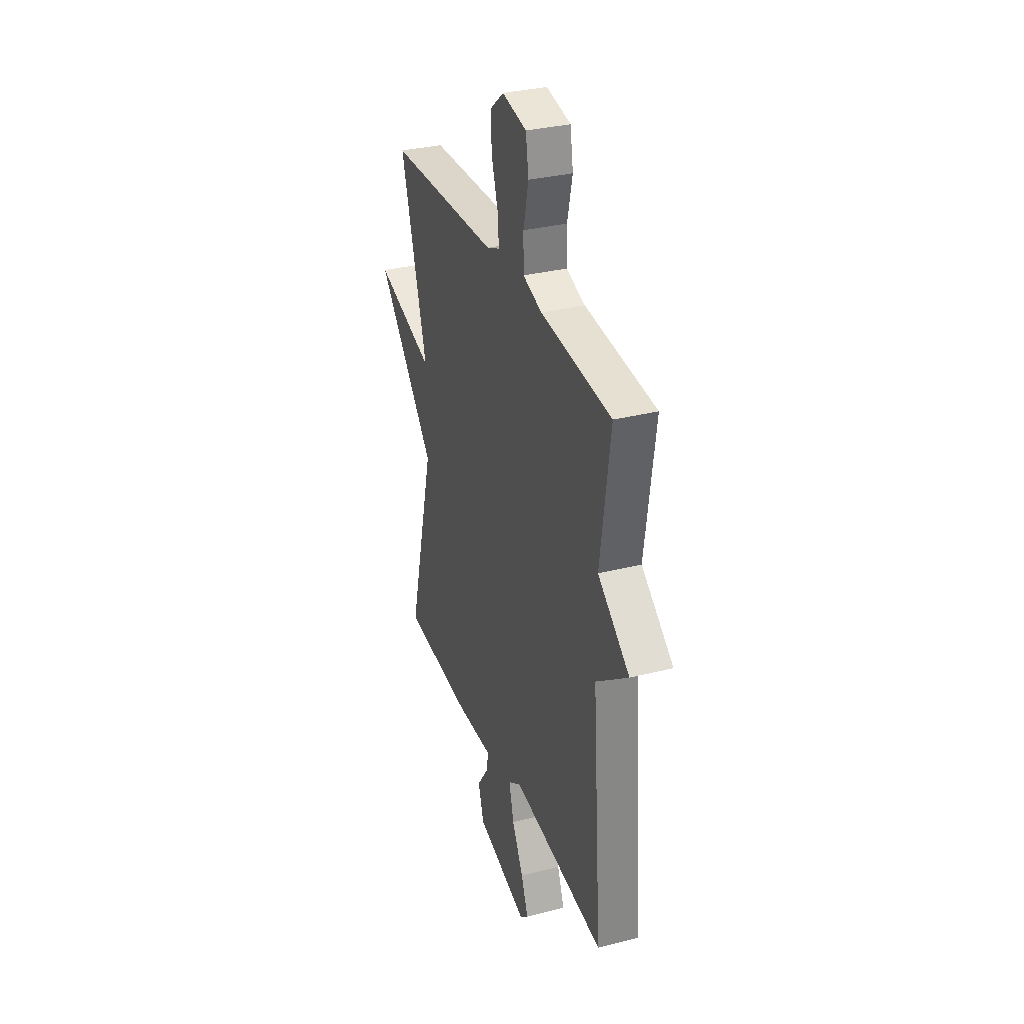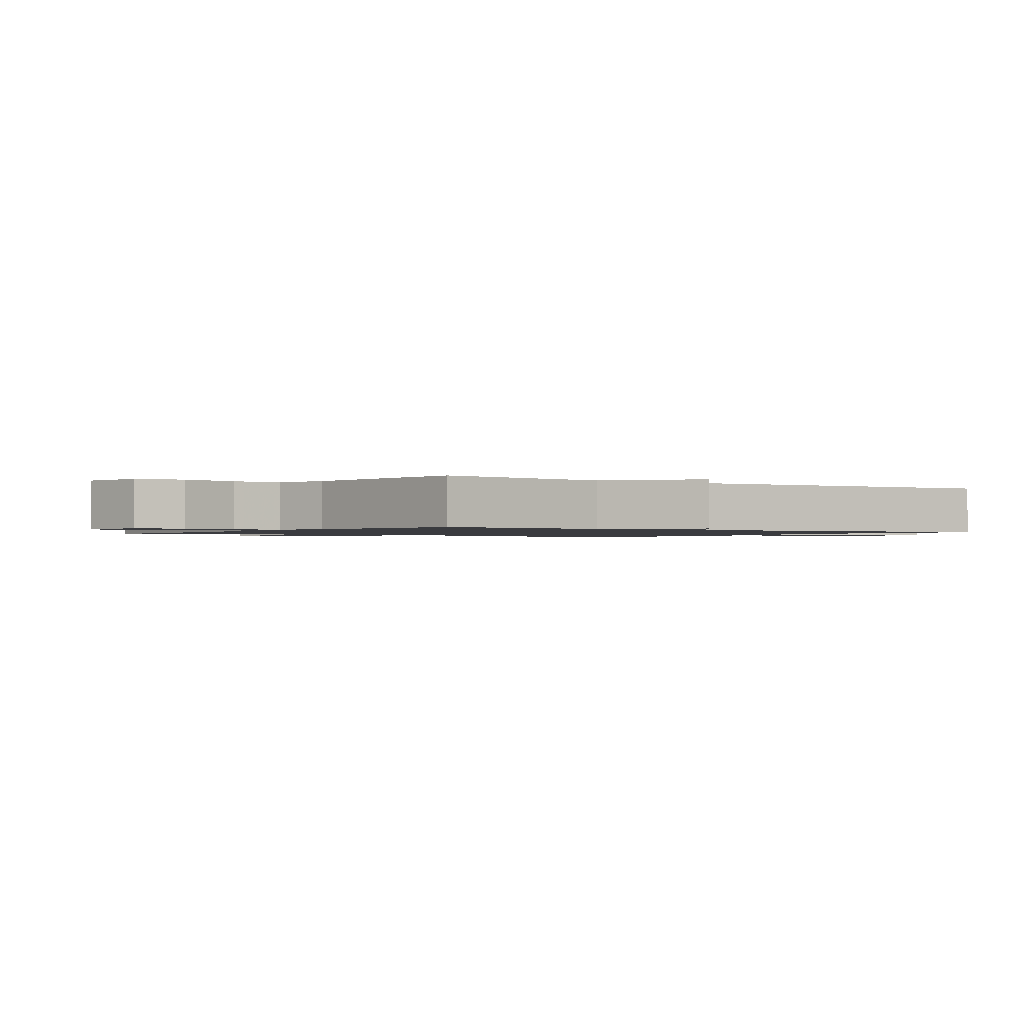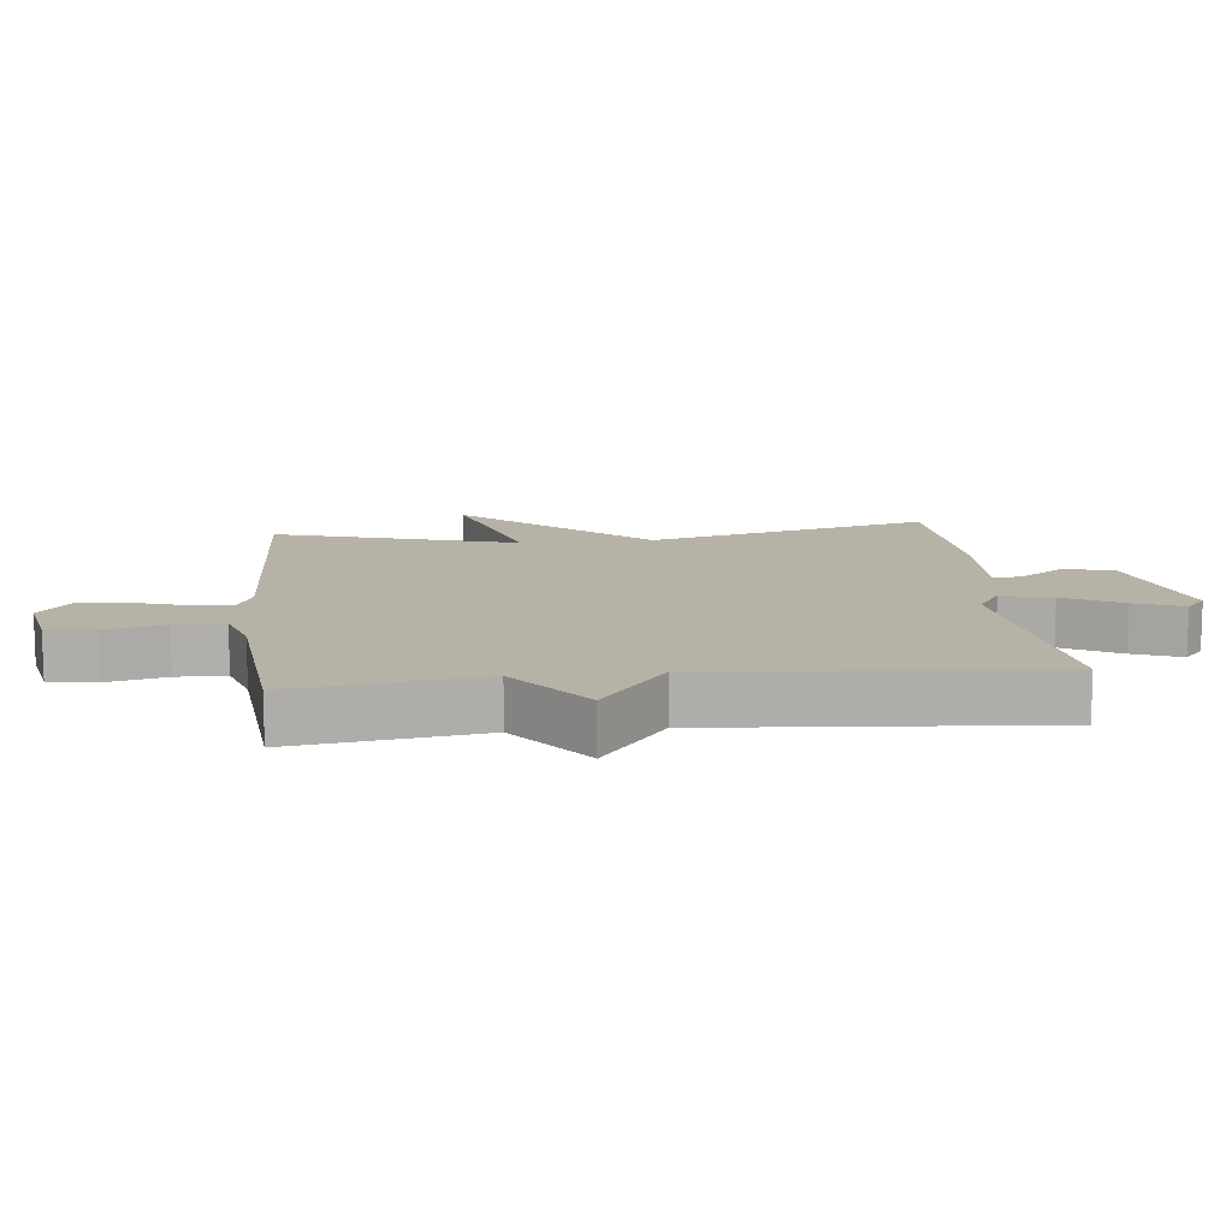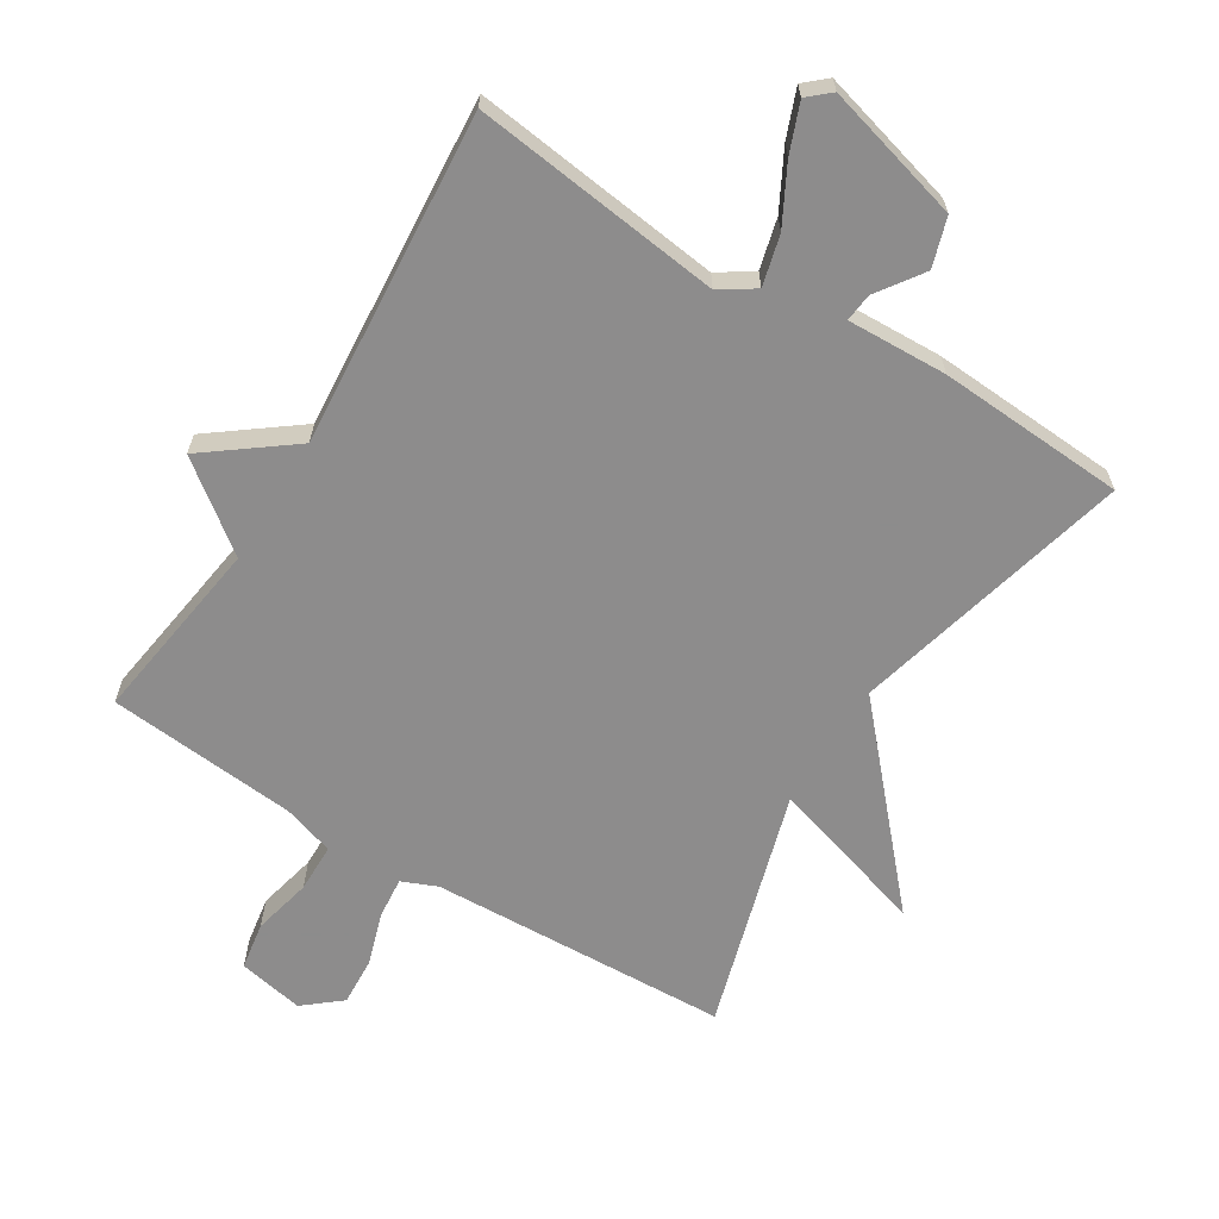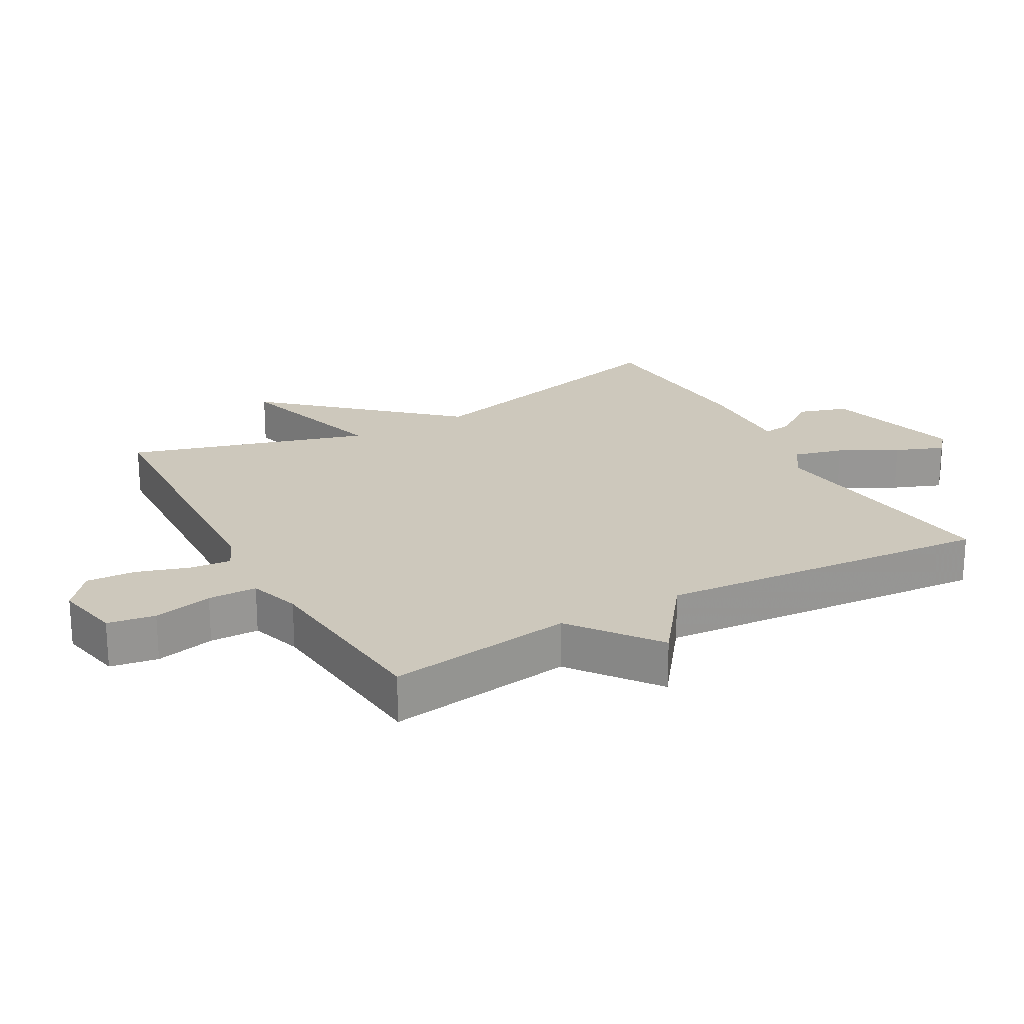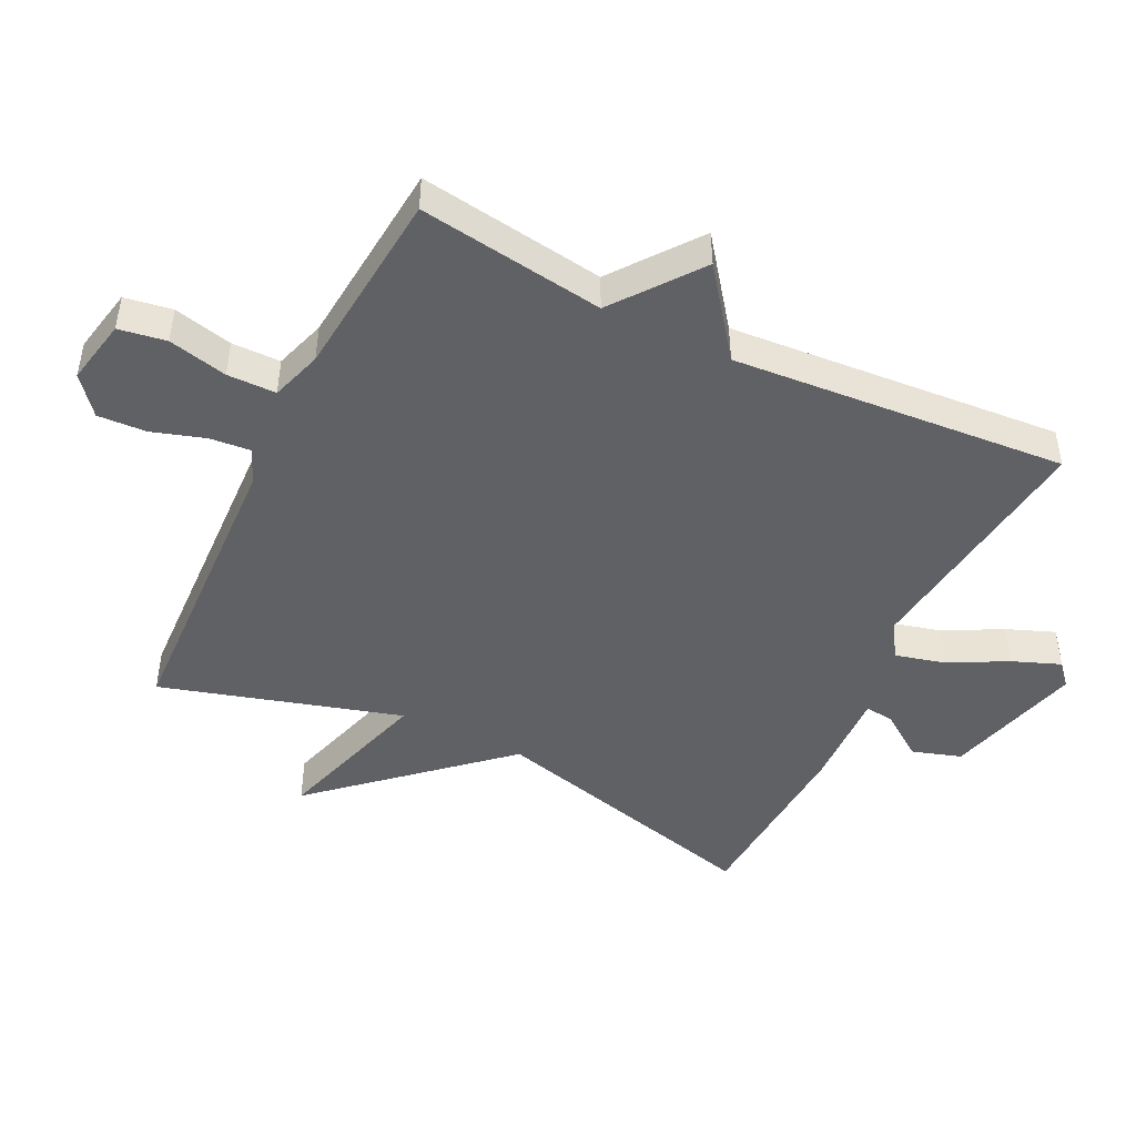
<metadata>
{"format":"obj","ext":"obj","renderer":"f3d","projection":"perspective","resolution":1024,"background":"white","views":[{"elev":32.4,"azim":70.5,"up":"+Z"},{"elev":-1.2,"azim":55.0,"up":"+Y"},{"elev":12.3,"azim":83.9,"up":"+Y"},{"elev":-64.3,"azim":148.2,"up":"+Y"},{"elev":22.2,"azim":60.8,"up":"+Y"},{"elev":-46.6,"azim":63.8,"up":"+Y"}]}
</metadata>
<code>
v 0.5 0.07 -0.5
v 0.116 0.07 -0.453
v 0.063 0.07 -0.488
v 0.083 0.07 -0.565
v 0.13 0.07 -0.653
v 0.159 0.07 -0.727
v 0.125 0.07 -0.757
v -0.087 0.07 -0.7
v -0.111 0.07 -0.625
v -0.062 0.07 -0.555
v -0.057 0.07 -0.511
v -0.211 0.07 -0.517
v -0.5 0.07 -0.5
v -0.391 0.07 -0.069
v -0.636 0.07 0.204
v -0.391 0.07 0.131
v -0.5 0.07 0.5
v -0.039 0.07 0.521
v 0.015 0.07 0.544
v 0.009 0.07 0.607
v -0.017 0.07 0.688
v -0.021 0.07 0.763
v 0.036 0.07 0.81
v 0.137 0.07 0.79
v 0.149 0.07 0.717
v 0.128 0.07 0.626
v 0.129 0.07 0.551
v 0.208 0.07 0.526
v 0.5 0.07 0.5
v 0.459 0.07 0.214
v 0.591 0.07 0.114
v 0.459 0.07 0.014
v 0.5 0 -0.5
v 0.116 0 -0.453
v 0.063 0 -0.488
v 0.083 0 -0.565
v 0.13 0 -0.653
v 0.159 0 -0.727
v 0.125 0 -0.757
v -0.087 0 -0.7
v -0.111 0 -0.625
v -0.062 0 -0.555
v -0.057 0 -0.511
v -0.211 0 -0.517
v -0.5 0 -0.5
v -0.391 0 -0.069
v -0.636 0 0.204
v -0.391 0 0.131
v -0.5 0 0.5
v -0.039 0 0.521
v 0.015 0 0.544
v 0.009 0 0.607
v -0.017 0 0.688
v -0.021 0 0.763
v 0.036 0 0.81
v 0.137 0 0.79
v 0.149 0 0.717
v 0.128 0 0.626
v 0.129 0 0.551
v 0.208 0 0.526
v 0.5 0 0.5
v 0.459 0 0.214
v 0.591 0 0.114
v 0.459 0 0.014
f 30 31 32
f 28 29 30
f 27 28 30 32
f 24 25 26
f 23 24 26
f 22 23 26
f 21 22 26
f 20 21 26
f 19 20 26 27
f 32 1 2
f 27 32 2
f 19 27 2
f 18 19 2
f 14 15 16
f 11 12 13 14
f 11 14 16
f 8 9 10
f 7 8 10
f 6 7 10
f 5 6 10
f 4 5 10
f 3 4 10 11
f 16 17 18
f 11 16 18
f 3 11 18
f 2 3 18
f 64 63 62
f 62 61 60
f 64 62 60 59
f 58 57 56
f 58 56 55
f 58 55 54
f 58 54 53
f 58 53 52
f 59 58 52 51
f 34 33 64
f 34 64 59
f 34 59 51
f 34 51 50
f 48 47 46
f 46 45 44 43
f 48 46 43
f 42 41 40
f 42 40 39
f 42 39 38
f 42 38 37
f 42 37 36
f 43 42 36 35
f 50 49 48
f 50 48 43
f 50 43 35
f 50 35 34
f 1 33 34 2
f 2 34 35 3
f 3 35 36 4
f 4 36 37 5
f 5 37 38 6
f 6 38 39 7
f 7 39 40 8
f 8 40 41 9
f 9 41 42 10
f 10 42 43 11
f 11 43 44 12
f 12 44 45 13
f 13 45 46 14
f 14 46 47 15
f 15 47 48 16
f 16 48 49 17
f 17 49 50 18
f 18 50 51 19
f 19 51 52 20
f 20 52 53 21
f 21 53 54 22
f 22 54 55 23
f 23 55 56 24
f 24 56 57 25
f 25 57 58 26
f 26 58 59 27
f 27 59 60 28
f 28 60 61 29
f 29 61 62 30
f 30 62 63 31
f 31 63 64 32
f 32 64 33 1

</code>
